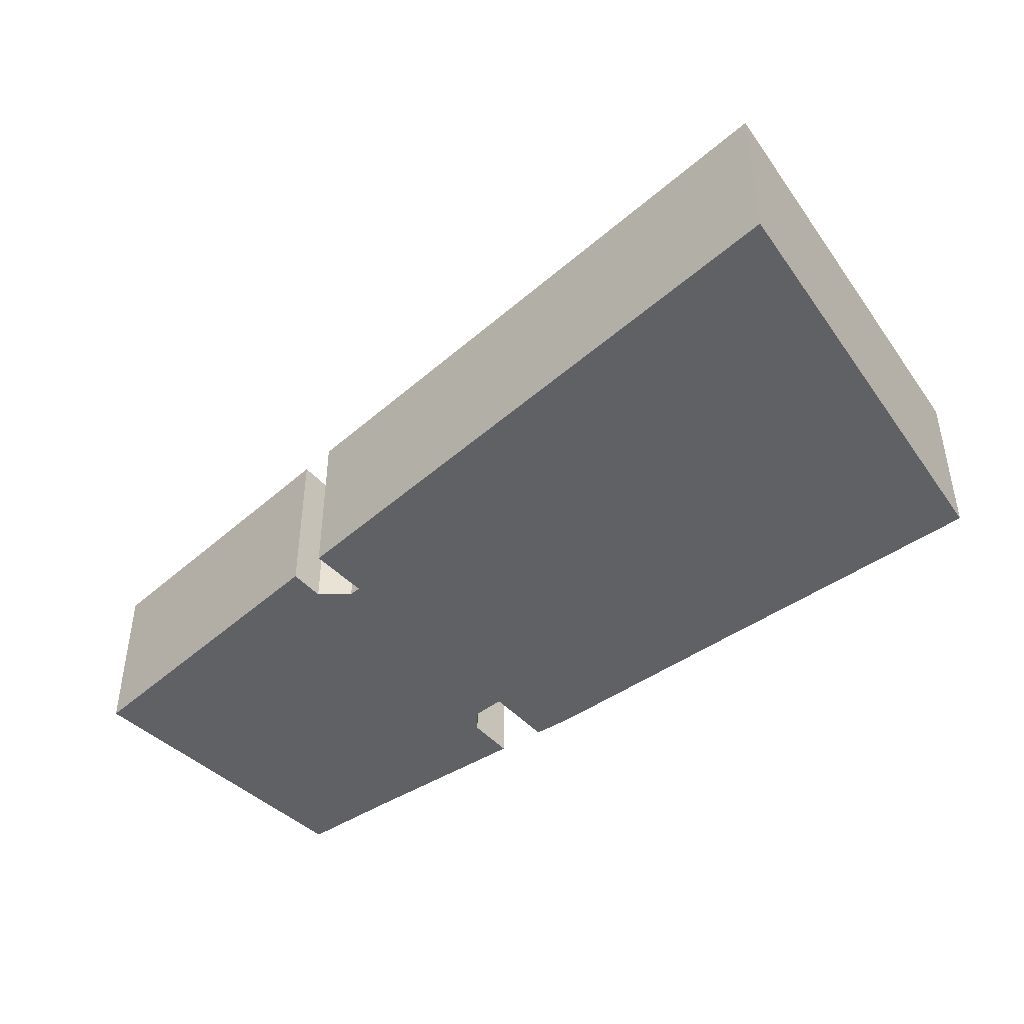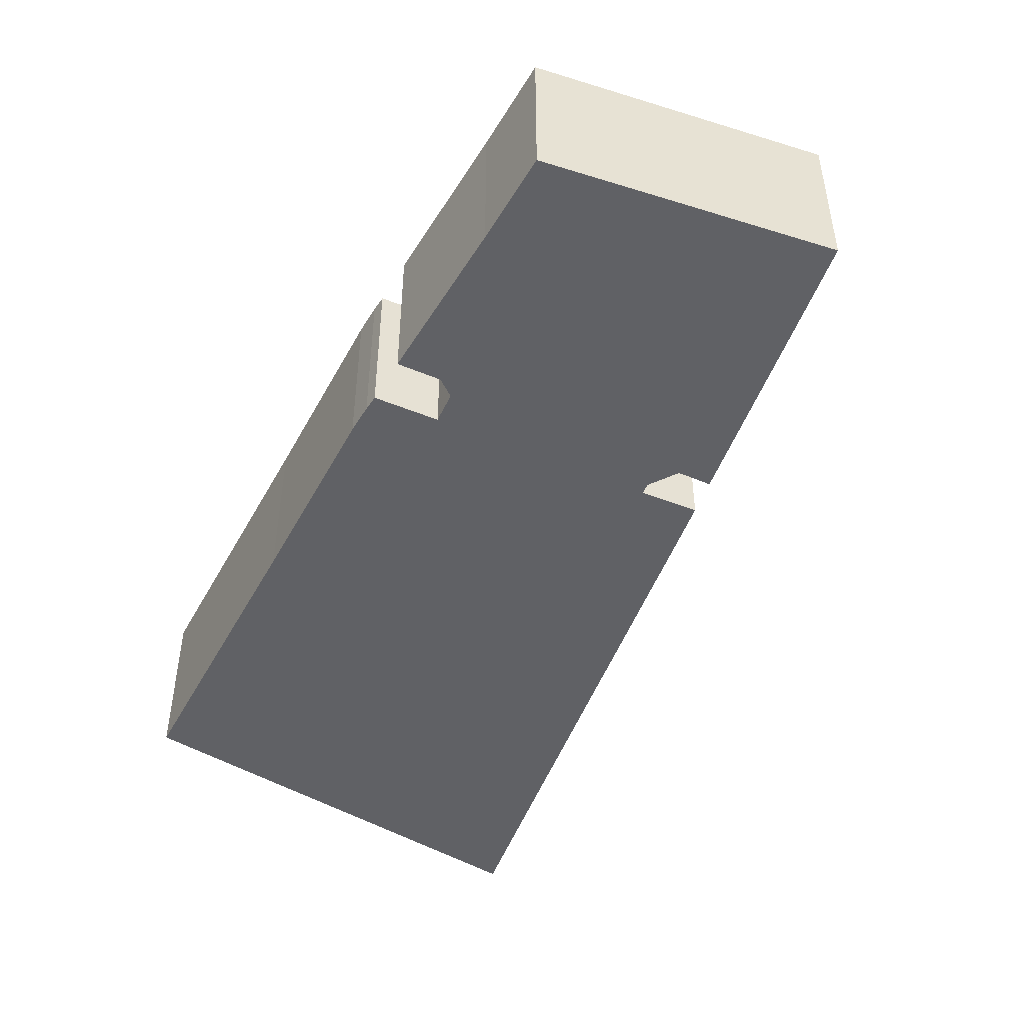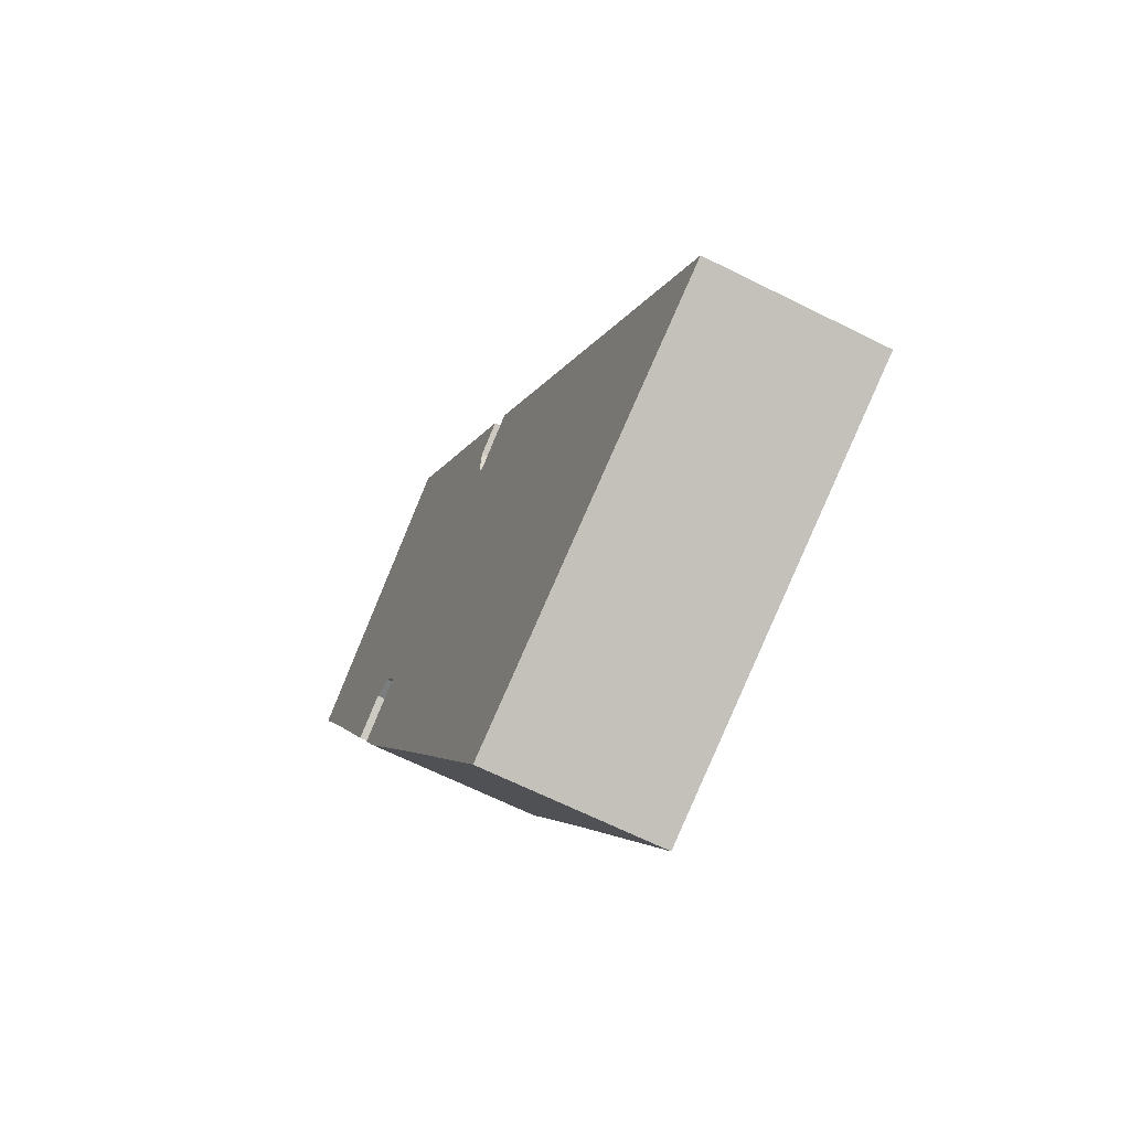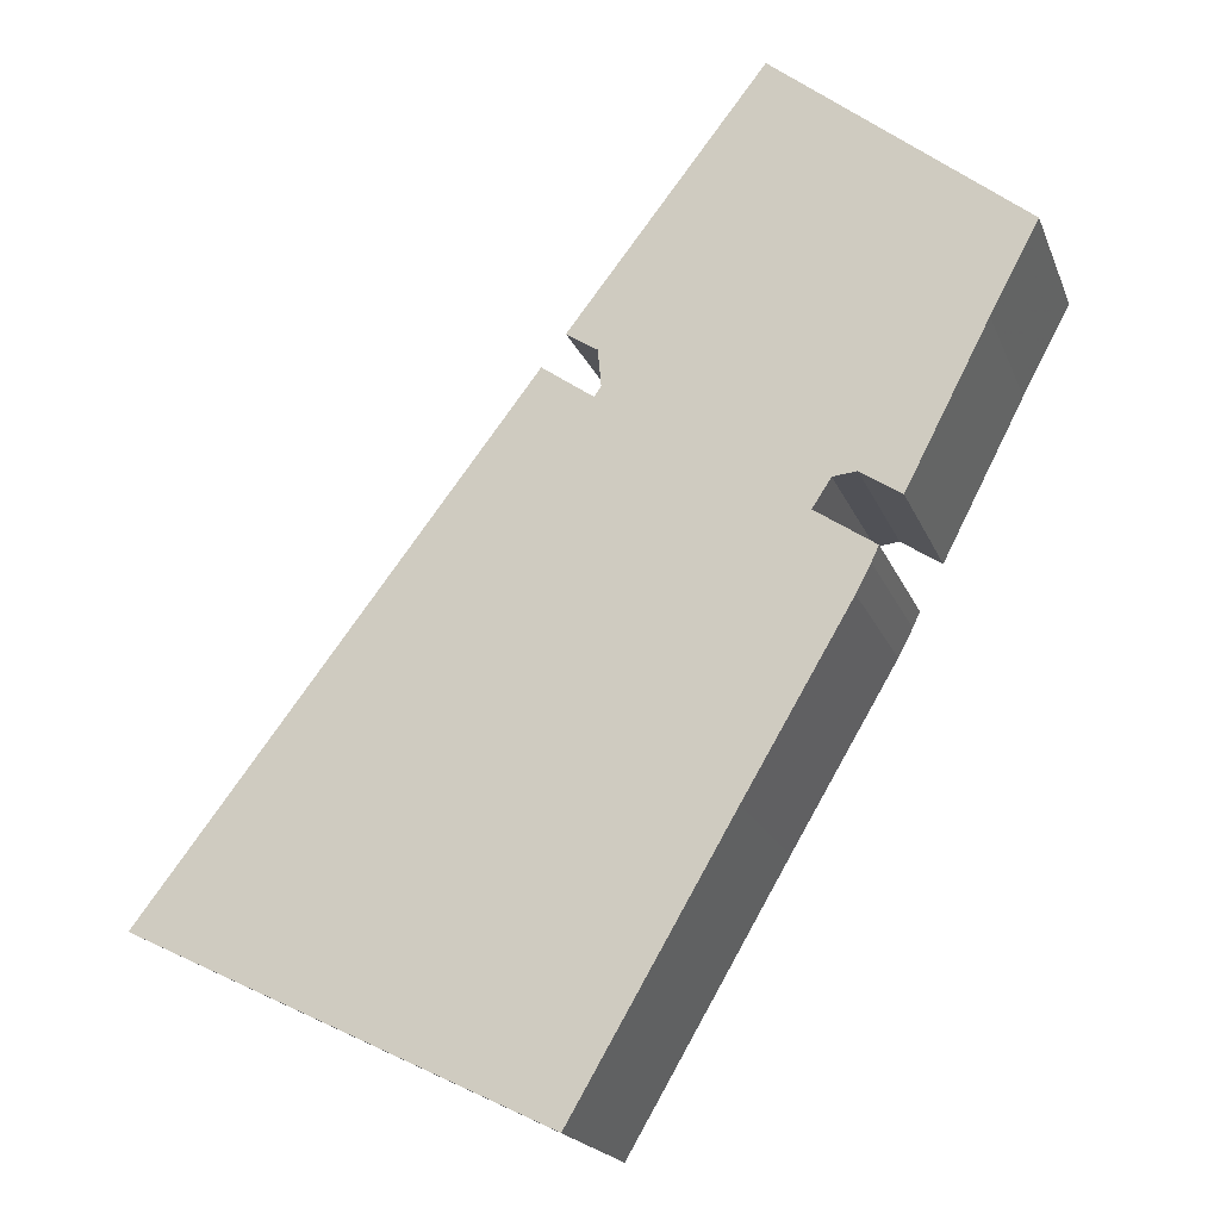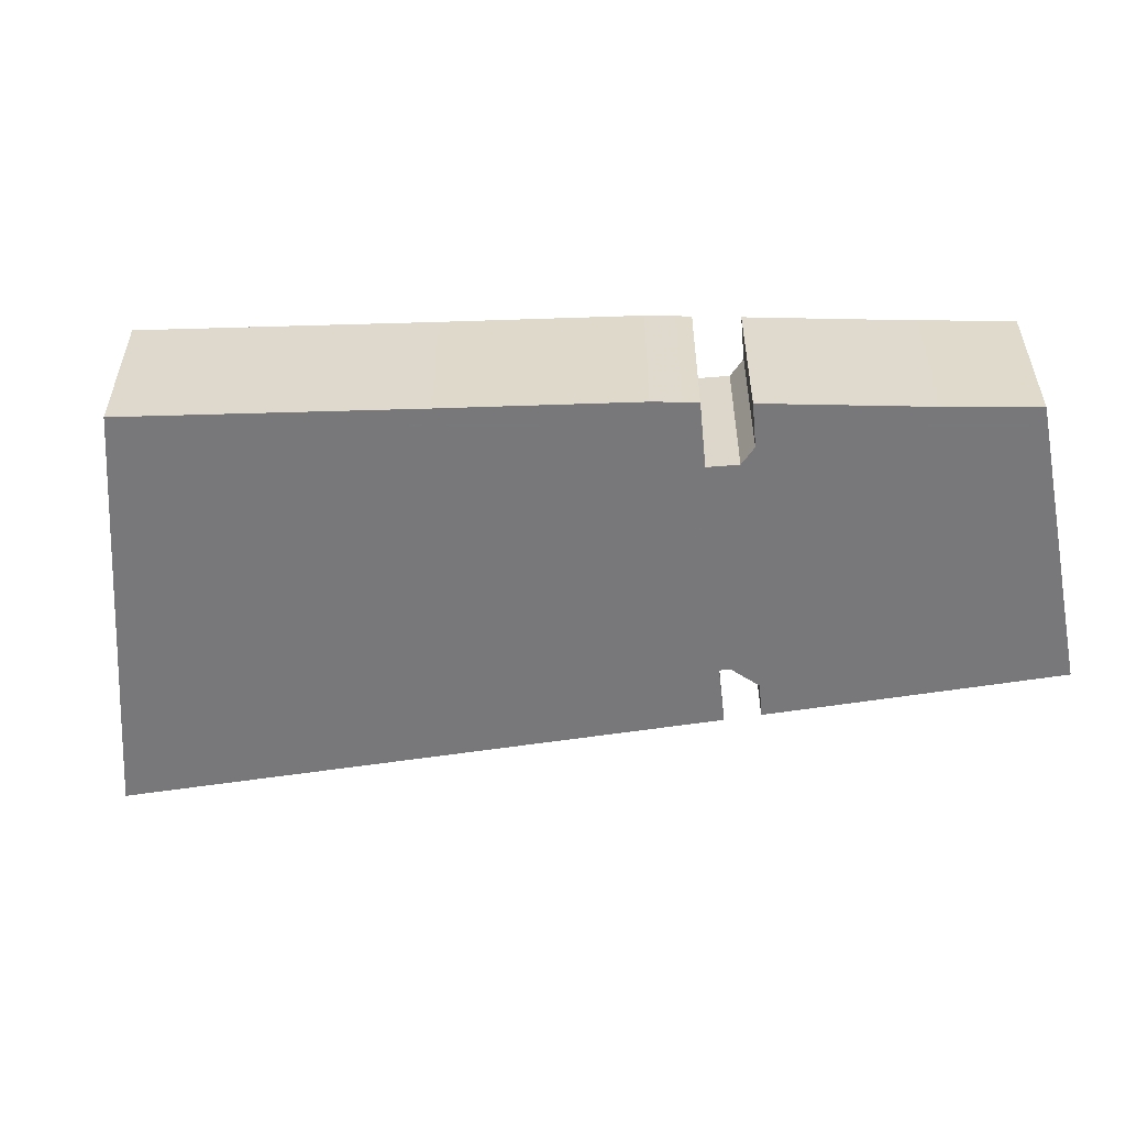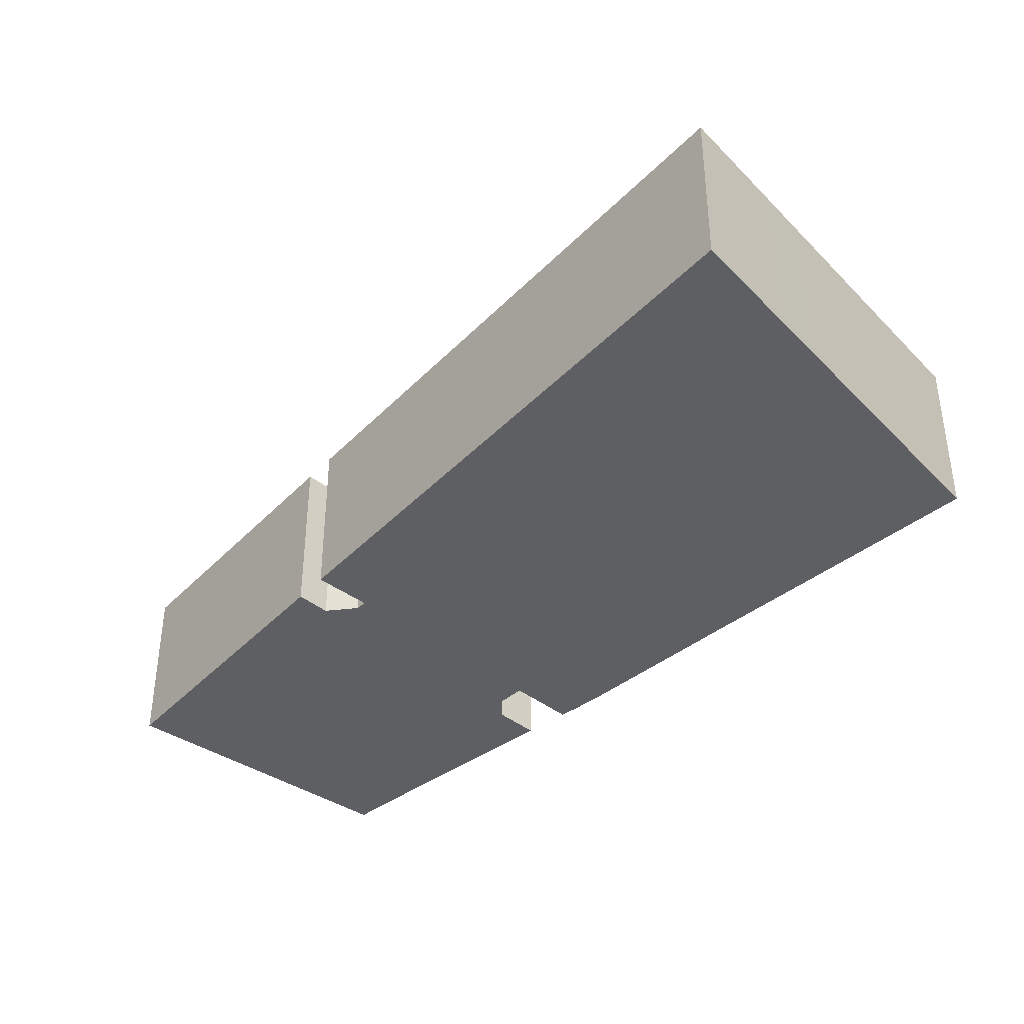
<metadata>
{"format":"obj","ext":"obj","renderer":"f3d","projection":"perspective","resolution":1024,"background":"white","views":[{"elev":-48.2,"azim":96.8,"up":"+Y"},{"elev":-50.1,"azim":-58.1,"up":"+Y"},{"elev":-64.6,"azim":63.1,"up":"+Z"},{"elev":-19.4,"azim":-162.8,"up":"+Z"},{"elev":-57.6,"azim":-118.6,"up":"+Y"},{"elev":-41.3,"azim":103.1,"up":"+Y"}]}
</metadata>
<code>
g default
v -34.82 0 23.96
v -30.9 0 16.67
v -24.17 0 3.692
v -20.89 0 5.871
v -18.97 0 5.66
v -17.43 0 3.325
v -22.24 0 0.06667
v -21.64 0 -1.19
v -20.44 0 -3.469
v -11.76 0 -18.12
v 1.178 0 -40.24
v 9.384 0 -36.28
v 13.47 0 -34.31
v 21.62 0 -30.38
v 26.19 0 -28.18
v 34.82 0 -24.01
v 30.7 0 -18.66
v 3.116 0 17.21
v -1.061 0 14.24
v -1.624 0 15.04
v -1.346 0 18.06
v 1.178 0 19.7
v -14.77 0 40.24
v -34.82 14.91 23.96
v -30.9 14.91 16.67
v -24.17 14.91 3.692
v -20.89 14.91 5.871
v -18.97 14.91 5.66
v -17.43 14.91 3.325
v -22.24 14.91 0.06667
v -21.64 14.91 -1.19
v -20.44 14.91 -3.469
v -11.76 14.91 -18.12
v 1.178 14.91 -40.24
v 9.384 14.91 -36.28
v 13.47 14.91 -34.31
v 21.62 14.91 -30.38
v 26.19 14.91 -28.18
v 34.82 14.91 -24.01
v 30.7 14.91 -18.66
v 3.116 14.91 17.21
v -1.061 14.91 14.24
v -1.624 14.91 15.04
v -1.346 14.91 18.06
v 1.178 14.91 19.7
v -14.77 14.91 40.24
f 22 1 23
f 21 1 22
f 1 21 2
f 20 2 21
f 19 2 20
f 4 2 19
f 2 4 3
f 4 19 5
f 5 19 6
f 6 19 7
f 7 19 8
f 19 18 8
f 8 18 9
f 9 18 10
f 17 10 18
f 16 10 17
f 15 10 16
f 14 10 15
f 13 10 14
f 12 10 13
f 10 12 11
f 45 24 46
f 44 24 45
f 24 44 25
f 43 25 44
f 42 25 43
f 27 25 42
f 25 27 26
f 27 42 28
f 28 42 29
f 29 42 30
f 30 42 31
f 42 41 31
f 31 41 32
f 32 41 33
f 40 33 41
f 39 33 40
f 38 33 39
f 37 33 38
f 36 33 37
f 35 33 36
f 33 35 34
f 1 23 46
f 46 24 1
f 23 22 45
f 45 46 23
f 22 21 44
f 44 45 22
f 2 1 24
f 24 25 2
f 21 20 43
f 43 44 21
f 20 19 42
f 42 43 20
f 4 3 26
f 26 27 4
f 3 2 25
f 25 26 3
f 5 4 27
f 27 28 5
f 6 5 28
f 28 29 6
f 7 6 29
f 29 30 7
f 8 7 30
f 30 31 8
f 19 18 41
f 41 42 19
f 9 8 31
f 31 32 9
f 10 9 32
f 32 33 10
f 18 17 40
f 40 41 18
f 17 16 39
f 39 40 17
f 16 15 38
f 38 39 16
f 15 14 37
f 37 38 15
f 14 13 36
f 36 37 14
f 13 12 35
f 35 36 13
f 12 11 34
f 34 35 12
f 11 10 33
f 33 34 11

</code>
